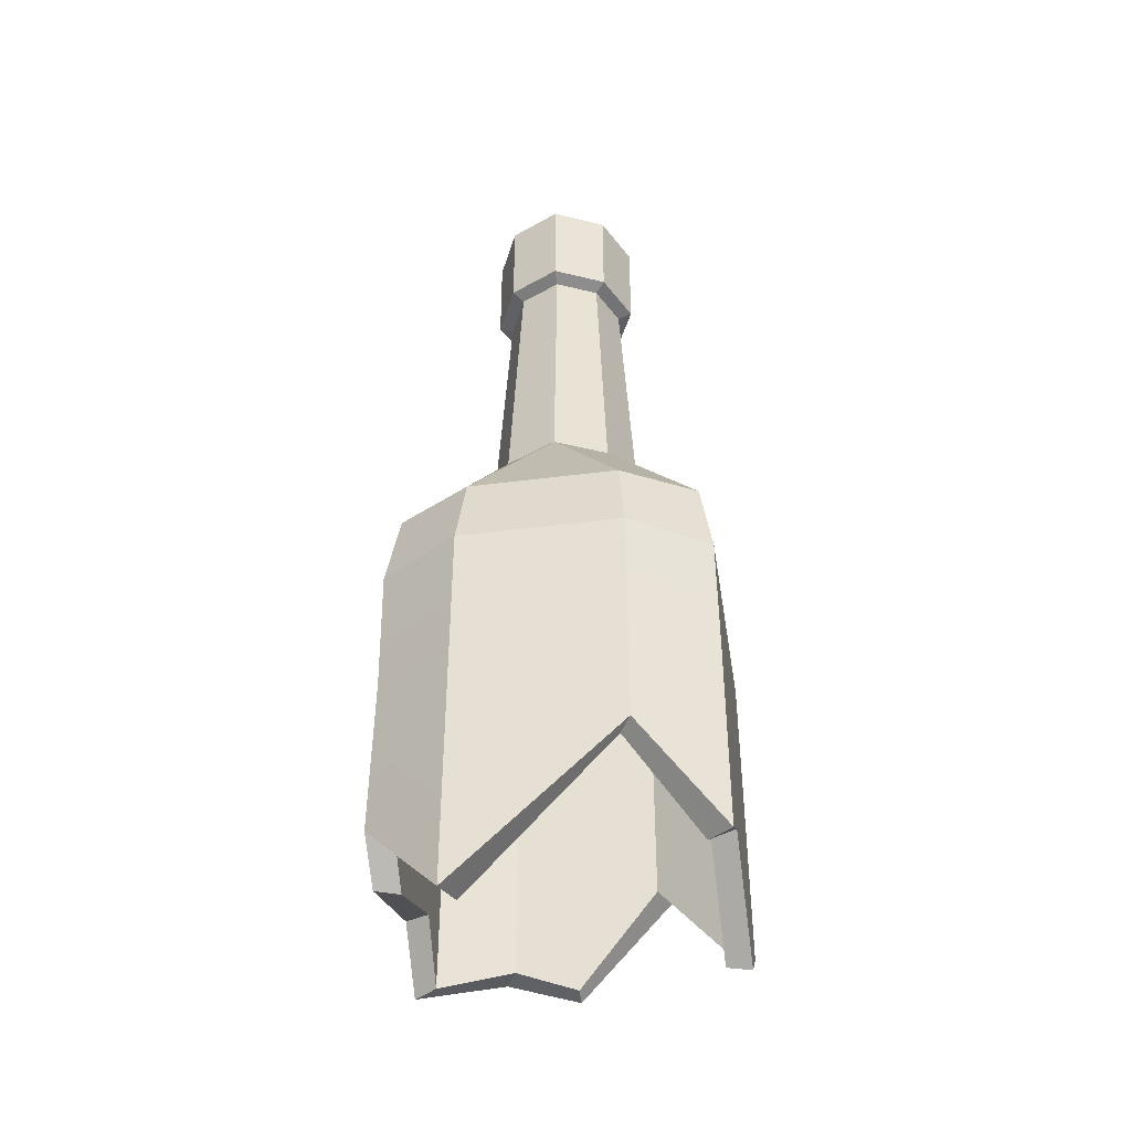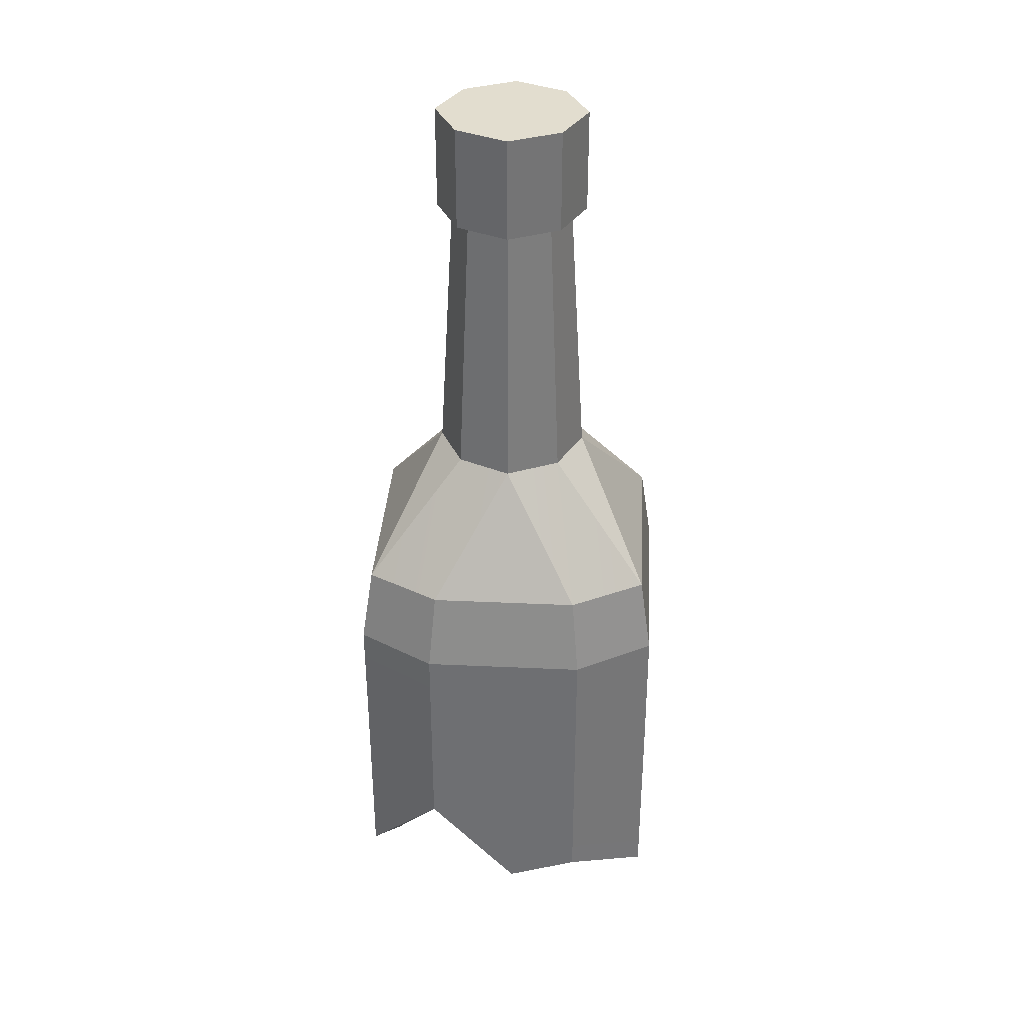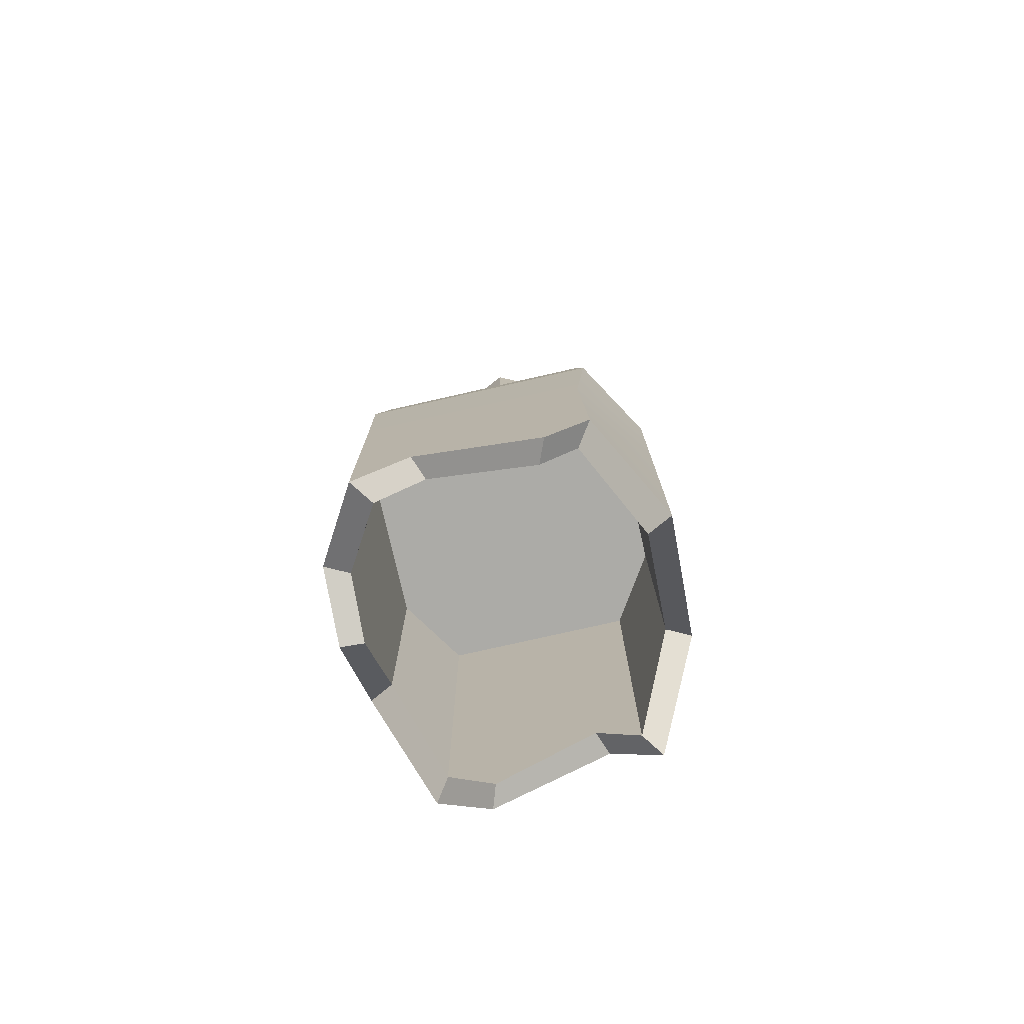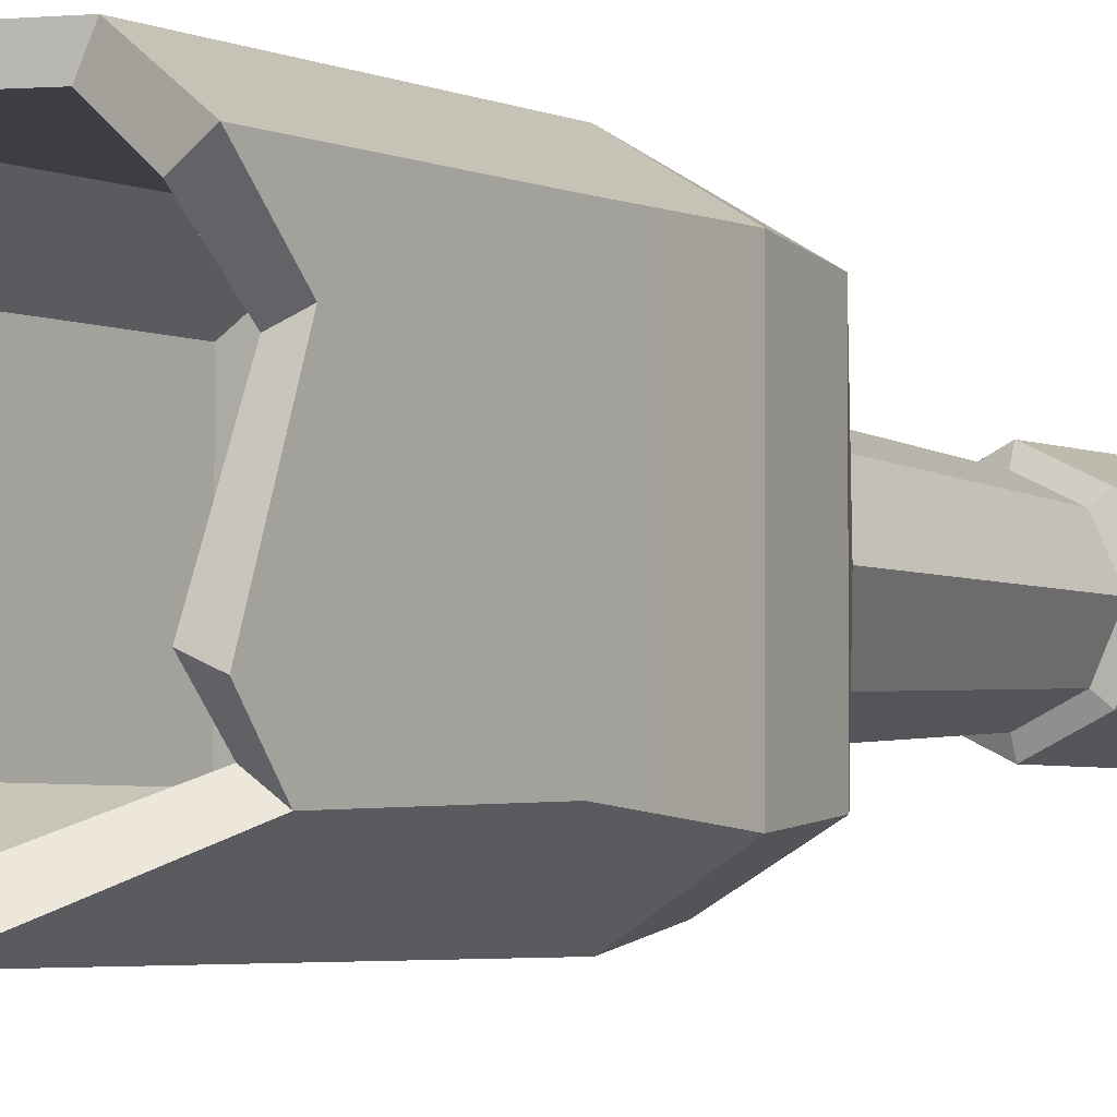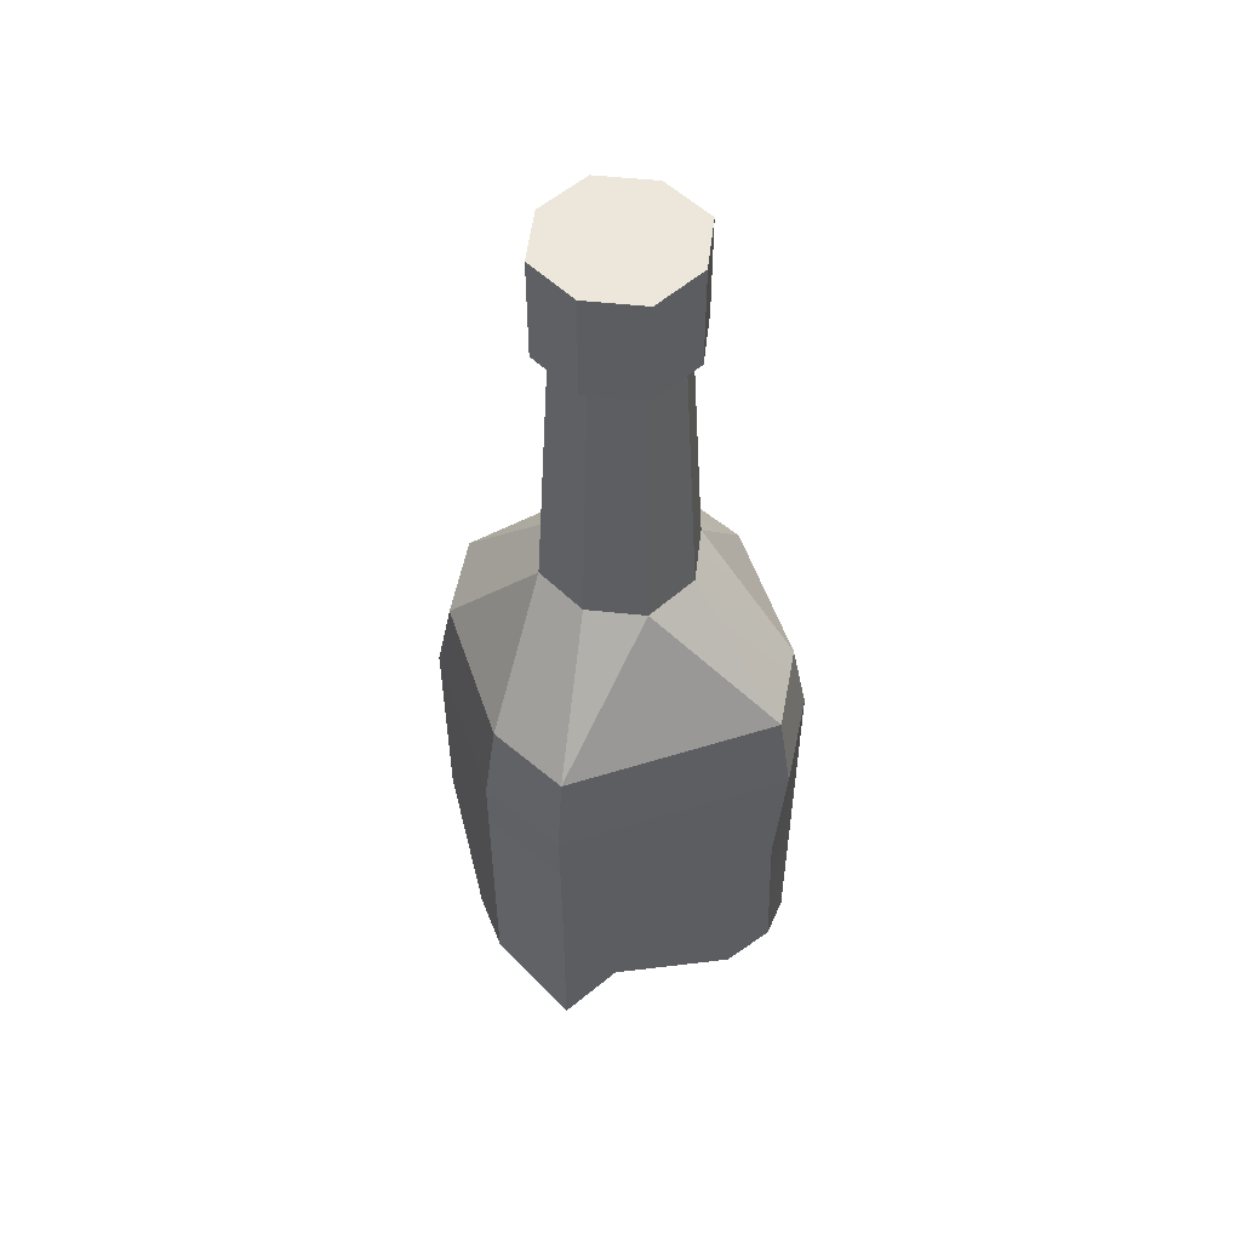
<metadata>
{"format":"obj","ext":"obj","renderer":"f3d","projection":"perspective","resolution":1024,"background":"white","views":[{"elev":-42.0,"azim":-171.2,"up":"+Y"},{"elev":34.9,"azim":3.5,"up":"+Y"},{"elev":-76.3,"azim":102.8,"up":"+Y"},{"elev":-3.7,"azim":34.5,"up":"+Z"},{"elev":52.9,"azim":71.5,"up":"+Y"}]}
</metadata>
<code>
g SM_Prop_Bottle_Broken_03
v 0 0 -0.02496
v -0.02402 -0.03896 -0.04739
v 0.02402 -0.03896 -0.04739
v 0.02496 0 0
v 0.04788 -0.03896 -0.03414
v 0.04788 -0.03896 0.03414
v -0.02496 0 0
v -0.01698 0 0.01698
v -0.04788 -0.03896 0.03414
v 0.02496 0 0
v 0.01698 0 -0.01698
v 0.04788 -0.03896 -0.03414
v 0.02402 -0.03896 0.04739
v -0.02402 -0.03896 0.04739
v 0 0 0.02496
v -0.04788 -0.03896 0.03414
v -0.04788 -0.03896 -0.03414
v -0.02496 0 0
v -0.04788 -0.03896 -0.03414
v -0.01698 0 -0.01698
v -0.02496 0 0
v 0.02402 -0.03896 -0.04739
v 0.01698 0 -0.01698
v 0 0 -0.02496
v 0.04788 -0.03896 0.03414
v 0.01698 0 0.01698
v 0.02496 0 0
v 0.01698 0 -0.01698
v 0.02402 -0.03896 -0.04739
v 0.04788 -0.03896 -0.03414
v 0 0 0.02496
v 0.01698 0 0.01698
v 0.02402 -0.03896 0.04739
v 0.04788 -0.03896 0.03414
v 0.0247 0.1224 0
v 0.0168 0.1224 0.0168
v 0 0.1224 0.0247
v 0 0.1224 0
v -0.01681 0.1224 0.0168
v -0.0247 0.1224 0
v 0 0.1224 -0.0247
v 0.0168 0.1224 -0.0168
v -0.01681 0.1224 -0.0168
v -0.02624 -0.06433 0.05177
v -0.02624 -0.1035 0.05177
v -0.05177 -0.1035 0.03499
v -0.05161 -0.06433 0.03671
v 0.05161 -0.06433 0.03671
v 0.05177 -0.1035 0.03642
v 0.02624 -0.1035 0.05177
v 0.02625 -0.06433 0.05177
v 0.02624 -0.1035 -0.05177
v 0.02625 -0.06389 -0.05177
v -0.02624 -0.06389 -0.05177
v -0.02624 -0.1035 -0.05177
v 0.01355 0.0872 0.01355
v 0.01698 0 0.01698
v 0 0 0.02496
v 0 0.0872 0.01993
v -0.01356 0.0872 0.01355
v -0.01698 0 0.01698
v -0.02496 0 0
v -0.01992 0.0872 0
v 0 0 -0.02496
v 0.01698 0 -0.01698
v 0.01355 0.0872 -0.01355
v 0 0.0872 -0.01992
v 0.01698 0 0.01698
v 0.01355 0.0872 0.01355
v 0.01992 0.0872 0
v 0.02496 0 0
v -0.01698 0 0.01698
v -0.01356 0.0872 0.01355
v 0 0.0872 0.01993
v 0 0 0.02496
v -0.05161 -0.06477 -0.03676
v -0.05177 -0.1035 -0.03518
v -0.02624 -0.1035 -0.05177
v -0.02624 -0.06389 -0.05177
v -0.01698 0 -0.01698
v -0.02402 -0.03896 -0.04739
v 0 0 -0.02496
v -0.04788 -0.03896 -0.03414
v -0.01356 0.0872 -0.01355
v -0.01698 0 -0.01698
v 0 0 -0.02496
v 0 0.0872 -0.01992
v -0.01698 0 -0.01698
v -0.01356 0.0872 -0.01355
v -0.01992 0.0872 0
v -0.02496 0 0
v 0.02625 -0.06389 -0.05177
v 0.02624 -0.1035 -0.05177
v 0.05177 -0.1035 -0.03335
v 0.05161 -0.06477 -0.03676
v 0.01355 0.0872 -0.01355
v 0.01698 0 -0.01698
v 0.02496 0 0
v 0.01992 0.0872 0
v -0.02402 -0.03896 0.04739
v -0.01698 0 0.01698
v 0 0 0.02496
v -0.04788 -0.03896 0.03414
v 0.02625 -0.06433 0.05177
v 0.02624 -0.1035 0.05177
v -0.02624 -0.1035 0.05177
v -0.02624 -0.06433 0.05177
v -0.05161 -0.06433 0.03671
v -0.05177 -0.1035 0.03499
v -0.05177 -0.1035 0.01836
v -0.05177 -0.1035 -0.01976
v -0.05161 -0.06477 -0.03676
v -0.05177 -0.1035 -0.03518
v -0.05177 -0.1573 -0.0191
v -0.05177 -0.1813 0.01747
v 0.0168 0.08905 -0.0168
v 0.0168 0.1224 -0.0168
v 0 0.1224 -0.0247
v 0 0.08905 -0.0247
v 0.0247 0.1224 0
v 0.0168 0.1224 -0.0168
v 0.0168 0.08905 -0.0168
v 0.0247 0.08905 0
v 0.0168 0.08905 0.0168
v 0.0168 0.1224 0.0168
v 0.0247 0.1224 0
v 0.0247 0.08905 0
v 0 0.1224 0.0247
v 0.0168 0.1224 0.0168
v 0.0168 0.08905 0.0168
v 0 0.08905 0.0247
v -0.01681 0.08905 0.0168
v -0.01681 0.1224 0.0168
v 0 0.1224 0.0247
v 0 0.08905 0.0247
v -0.0247 0.1224 0
v -0.01681 0.1224 0.0168
v -0.01681 0.08905 0.0168
v -0.0247 0.08905 0
v -0.01681 0.08905 -0.0168
v -0.01681 0.1224 -0.0168
v -0.0247 0.1224 0
v -0.0247 0.08905 0
v -0.01681 0.1224 -0.0168
v -0.01681 0.08905 -0.0168
v 0 0.08905 -0.0247
v 0 0.1224 -0.0247
v 0.01355 0.0872 -0.01355
v 0.0168 0.08905 -0.0168
v 0 0.08905 -0.0247
v 0 0.0872 -0.01992
v 0.01992 0.0872 0
v 0.0247 0.08905 0
v 0.0168 0.08905 -0.0168
v 0.01355 0.0872 -0.01355
v 0.01355 0.0872 0.01355
v 0.0168 0.08905 0.0168
v 0.0247 0.08905 0
v 0.01992 0.0872 0
v 0 0.0872 0.01993
v 0 0.08905 0.0247
v 0.0168 0.08905 0.0168
v 0.01355 0.0872 0.01355
v -0.01356 0.0872 0.01355
v -0.01681 0.08905 0.0168
v 0 0.08905 0.0247
v 0 0.0872 0.01993
v -0.01992 0.0872 0
v -0.0247 0.08905 0
v -0.01681 0.08905 0.0168
v -0.01356 0.0872 0.01355
v -0.01356 0.0872 -0.01355
v -0.01681 0.08905 -0.0168
v -0.0247 0.08905 0
v -0.01992 0.0872 0
v 0 0.0872 -0.01992
v 0 0.08905 -0.0247
v -0.01681 0.08905 -0.0168
v -0.01356 0.0872 -0.01355
v -0.02624 -0.1035 0.05177
v -0.02624 -0.135 0.05177
v -0.05177 -0.1677 0.03501
v -0.05177 -0.1035 0.03499
v 0.02624 -0.1035 0.05177
v -0.02624 -0.135 0.05177
v -0.02624 -0.1035 0.05177
v 0.002979 -0.1679 0.05177
v 0.02624 -0.16 0.05177
v 0.05177 -0.1035 0.03642
v 0.05177 -0.171 0.03644
v 0.02624 -0.16 0.05177
v 0.02624 -0.1035 0.05177
v 0.05177 -0.171 0.03644
v 0.05177 -0.1035 0.03642
v 0.05177 -0.1035 0.01905
v 0.05177 -0.1543 0.01905
v 0.02624 -0.1035 -0.05177
v 0.02624 -0.1894 -0.05177
v 0.05177 -0.1582 -0.03518
v 0.05177 -0.1035 -0.03335
v 0.02624 -0.1894 -0.05177
v 0.02624 -0.1035 -0.05177
v -0.02624 -0.1035 -0.05177
v -0.02624 -0.139 -0.05177
v -0.05177 -0.1035 -0.03518
v -0.05177 -0.1677 -0.0352
v -0.02624 -0.139 -0.05177
v -0.02624 -0.1035 -0.05177
v 0.04788 -0.03896 -0.03414
v 0.05161 -0.06477 -0.03676
v 0.05161 -0.06433 0.03671
v 0.04788 -0.03896 0.03414
v 0.04788 -0.03896 0.03414
v 0.05161 -0.06433 0.03671
v 0.02625 -0.06433 0.05177
v 0.02402 -0.03896 0.04739
v 0.02402 -0.03896 0.04739
v 0.02625 -0.06433 0.05177
v -0.02624 -0.06433 0.05177
v -0.02402 -0.03896 0.04739
v -0.02402 -0.03896 0.04739
v -0.02624 -0.06433 0.05177
v -0.05161 -0.06433 0.03671
v -0.04788 -0.03896 0.03414
v -0.04788 -0.03896 0.03414
v -0.05161 -0.06433 0.03671
v -0.05161 -0.06477 -0.03676
v -0.04788 -0.03896 -0.03414
v -0.04788 -0.03896 -0.03414
v -0.05161 -0.06477 -0.03676
v -0.02624 -0.06389 -0.05177
v -0.02402 -0.03896 -0.04739
v 0.02625 -0.06389 -0.05177
v 0.02402 -0.03896 -0.04739
v -0.02402 -0.03896 -0.04739
v -0.02624 -0.06389 -0.05177
v 0.02402 -0.03896 -0.04739
v 0.02625 -0.06389 -0.05177
v 0.05161 -0.06477 -0.03676
v 0.04788 -0.03896 -0.03414
v -0.05177 -0.1035 0.03499
v -0.05177 -0.1677 0.03501
v -0.05177 -0.1813 0.01747
v -0.05177 -0.1035 0.01836
v 0.05177 -0.1035 -0.03335
v 0.05177 -0.1582 -0.03518
v 0.05177 -0.1691 -0.02124
v 0.05177 -0.1035 -0.02015
v -0.05177 -0.1677 -0.0352
v -0.05177 -0.1035 -0.03518
v -0.05177 -0.1035 -0.01976
v -0.05177 -0.1573 -0.0191
v 0.05177 -0.1543 0.01905
v 0.05177 -0.1035 -0.02015
v 0.05177 -0.1691 -0.02124
v 0.05177 -0.1035 0.01905
v 0.05161 -0.06477 -0.03676
v 0.05177 -0.1035 -0.03335
v 0.05161 -0.06433 0.03671
v 0.05177 -0.1035 0.03642
v -0.05177 -0.1813 0.01747
v -0.04416 -0.1813 0.0149
v -0.04416 -0.1573 -0.01629
v -0.05177 -0.1573 -0.0191
v -0.02624 -0.135 0.05177
v -0.02238 -0.135 0.04415
v -0.04416 -0.1677 0.02986
v -0.05177 -0.1677 0.03501
v 0.002979 -0.1679 0.05177
v 0.002541 -0.1679 0.04415
v -0.02238 -0.135 0.04415
v -0.02624 -0.135 0.05177
v 0.05177 -0.171 0.03644
v 0.04416 -0.171 0.03108
v 0.02238 -0.16 0.04415
v 0.02624 -0.16 0.05177
v 0.05177 -0.1543 0.01905
v 0.04416 -0.1543 0.01625
v 0.04416 -0.171 0.03108
v 0.05177 -0.171 0.03644
v 0.02624 -0.1894 -0.05177
v 0.02238 -0.1894 -0.04415
v 0.04416 -0.1582 -0.03
v 0.05177 -0.1582 -0.03518
v -0.02624 -0.139 -0.05177
v -0.02238 -0.139 -0.04415
v 0.02238 -0.1894 -0.04415
v 0.02624 -0.1894 -0.05177
v -0.05177 -0.1677 -0.0352
v -0.04416 -0.1677 -0.03002
v -0.02238 -0.139 -0.04415
v -0.02624 -0.139 -0.05177
v -0.05177 -0.1677 0.03501
v -0.04416 -0.1677 0.02986
v -0.04416 -0.1813 0.0149
v -0.05177 -0.1813 0.01747
v 0.05177 -0.1582 -0.03518
v 0.04416 -0.1582 -0.03
v 0.04415 -0.1691 -0.01812
v 0.05177 -0.1691 -0.02124
v -0.05177 -0.1573 -0.0191
v -0.04416 -0.1573 -0.01629
v -0.04416 -0.1677 -0.03002
v -0.05177 -0.1677 -0.0352
v 0.05177 -0.1691 -0.02124
v 0.04415 -0.1691 -0.01812
v 0.04416 -0.1543 0.01625
v 0.05177 -0.1543 0.01905
v 0.02624 -0.16 0.05177
v 0.02238 -0.16 0.04415
v 0.002541 -0.1679 0.04415
v 0.002979 -0.1679 0.05177
v -0.02238 -0.135 0.04415
v -0.02238 -0.05081 0.04415
v -0.04416 -0.05081 0.02986
v -0.04416 -0.1677 0.02986
v 0.002541 -0.1679 0.04415
v -0.02238 -0.05081 0.04415
v -0.02238 -0.135 0.04415
v 0.02238 -0.05081 0.04415
v 0.02238 -0.16 0.04415
v 0.04416 -0.171 0.03108
v 0.04416 -0.05081 0.03108
v 0.02238 -0.05081 0.04415
v 0.02238 -0.16 0.04415
v 0.04416 -0.1543 0.01625
v 0.04416 -0.05081 0.03108
v 0.04416 -0.171 0.03108
v 0.04415 -0.1691 -0.01812
v 0.04416 -0.05081 -0.03
v 0.04416 -0.1582 -0.03
v 0.02238 -0.1894 -0.04415
v 0.02238 -0.05081 -0.04415
v 0.04416 -0.05081 -0.03
v 0.04416 -0.1582 -0.03
v -0.02238 -0.139 -0.04415
v -0.02238 -0.05081 -0.04415
v 0.02238 -0.05081 -0.04415
v 0.02238 -0.1894 -0.04415
v -0.04416 -0.1677 -0.03002
v -0.04416 -0.05081 -0.03002
v -0.02238 -0.05081 -0.04415
v -0.02238 -0.139 -0.04415
v -0.04416 -0.1677 0.02986
v -0.04416 -0.05081 0.02986
v -0.04416 -0.1813 0.0149
v -0.04416 -0.05081 -0.03002
v -0.04416 -0.1573 -0.01629
v -0.04416 -0.1677 -0.03002
v -0.04416 -0.05081 0.02986
v -0.02238 -0.05081 -0.04415
v -0.04416 -0.05081 -0.03002
v -0.02238 -0.05081 0.04415
v 0.02238 -0.05081 -0.04415
v 0.02238 -0.05081 0.04415
v 0.04416 -0.05081 -0.03
v 0.04416 -0.05081 0.03108
f 2 1 3
f 5 4 6
f 8 7 9
f 11 10 12
f 14 13 15
f 17 16 18
f 20 19 21
f 23 22 24
f 26 25 27
f 29 28 30
f 32 31 33
f 34 32 33
f 36 35 37
f 37 35 38
f 38 39 37
f 40 39 38
f 35 41 38
f 41 40 38
f 42 41 35
f 43 40 41
f 45 44 46
f 46 44 47
f 49 48 50
f 50 48 51
f 53 52 54
f 54 52 55
f 57 56 58
f 58 56 59
f 61 60 62
f 62 60 63
f 65 64 66
f 66 64 67
f 69 68 70
f 70 68 71
f 73 72 74
f 74 72 75
f 77 76 78
f 78 76 79
f 81 80 82
f 83 80 81
f 85 84 86
f 86 84 87
f 89 88 90
f 90 88 91
f 93 92 94
f 94 92 95
f 97 96 98
f 98 96 99
f 101 100 102
f 100 101 103
f 105 104 106
f 106 104 107
f 109 108 110
f 110 108 111
f 111 108 112
f 113 111 112
f 111 114 110
f 110 114 115
f 117 116 118
f 118 116 119
f 121 120 122
f 122 120 123
f 125 124 126
f 126 124 127
f 129 128 130
f 130 128 131
f 133 132 134
f 134 132 135
f 137 136 138
f 138 136 139
f 141 140 142
f 142 140 143
f 145 144 146
f 146 144 147
f 149 148 150
f 150 148 151
f 153 152 154
f 154 152 155
f 157 156 158
f 158 156 159
f 161 160 162
f 162 160 163
f 165 164 166
f 166 164 167
f 169 168 170
f 170 168 171
f 173 172 174
f 174 172 175
f 177 176 178
f 178 176 179
f 181 180 182
f 182 180 183
f 185 184 186
f 187 184 185
f 188 184 187
f 190 189 191
f 191 189 192
f 194 193 195
f 195 193 196
f 198 197 199
f 199 197 200
f 202 201 203
f 203 201 204
f 206 205 207
f 207 205 208
f 210 209 211
f 211 209 212
f 214 213 215
f 215 213 216
f 218 217 219
f 219 217 220
f 222 221 223
f 223 221 224
f 226 225 227
f 227 225 228
f 230 229 231
f 231 229 232
f 234 233 235
f 235 233 236
f 238 237 239
f 239 237 240
f 242 241 243
f 243 241 244
f 246 245 247
f 247 245 248
f 250 249 251
f 251 249 252
f 254 253 255
f 256 253 254
f 254 257 256
f 258 257 254
f 256 257 259
f 260 256 259
f 262 261 263
f 263 261 264
f 266 265 267
f 267 265 268
f 270 269 271
f 271 269 272
f 274 273 275
f 275 273 276
f 278 277 279
f 279 277 280
f 282 281 283
f 283 281 284
f 286 285 287
f 287 285 288
f 290 289 291
f 291 289 292
f 294 293 295
f 295 293 296
f 298 297 299
f 299 297 300
f 302 301 303
f 303 301 304
f 306 305 307
f 307 305 308
f 310 309 311
f 311 309 312
f 314 313 315
f 315 313 316
f 318 317 319
f 320 317 318
f 320 321 317
f 323 322 324
f 324 322 325
f 327 326 328
f 327 329 326
f 330 329 327
f 330 331 329
f 333 332 334
f 334 332 335
f 337 336 338
f 338 336 339
f 341 340 342
f 342 340 343
f 345 344 346
f 345 346 347
f 347 346 348
f 347 348 349
f 351 350 352
f 353 350 351
f 354 353 351
f 355 353 354
f 356 355 354
f 357 355 356

</code>
